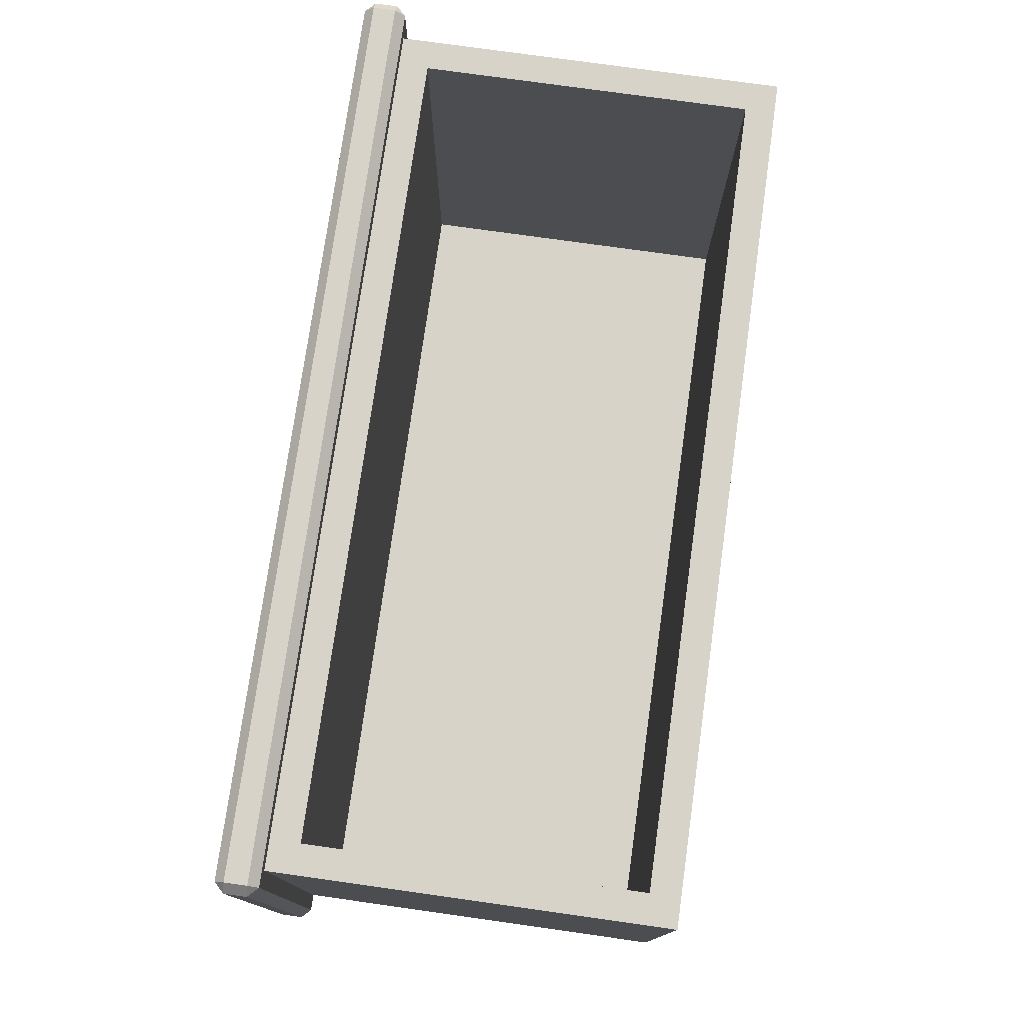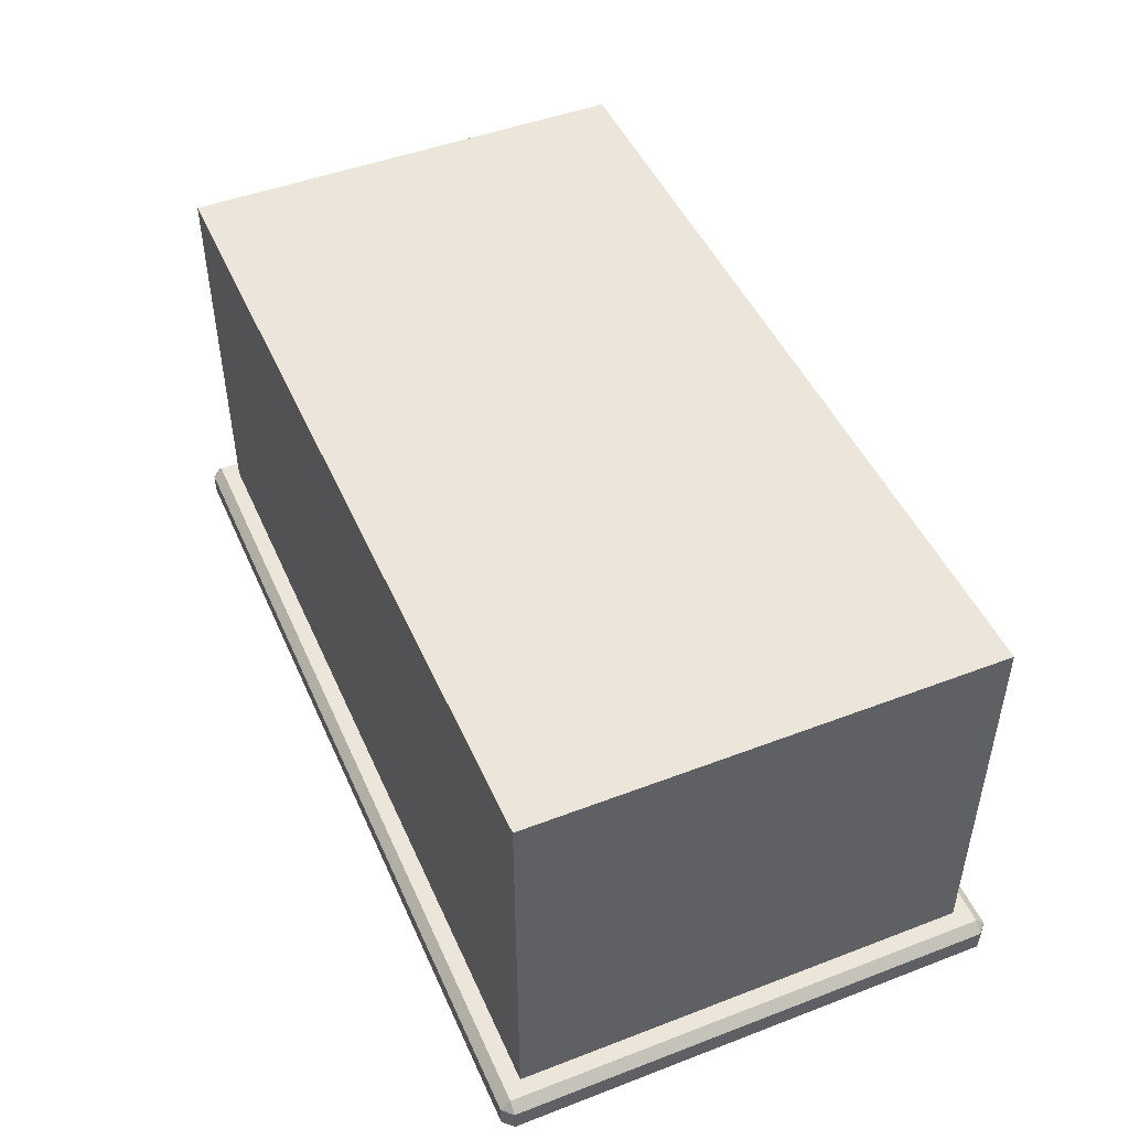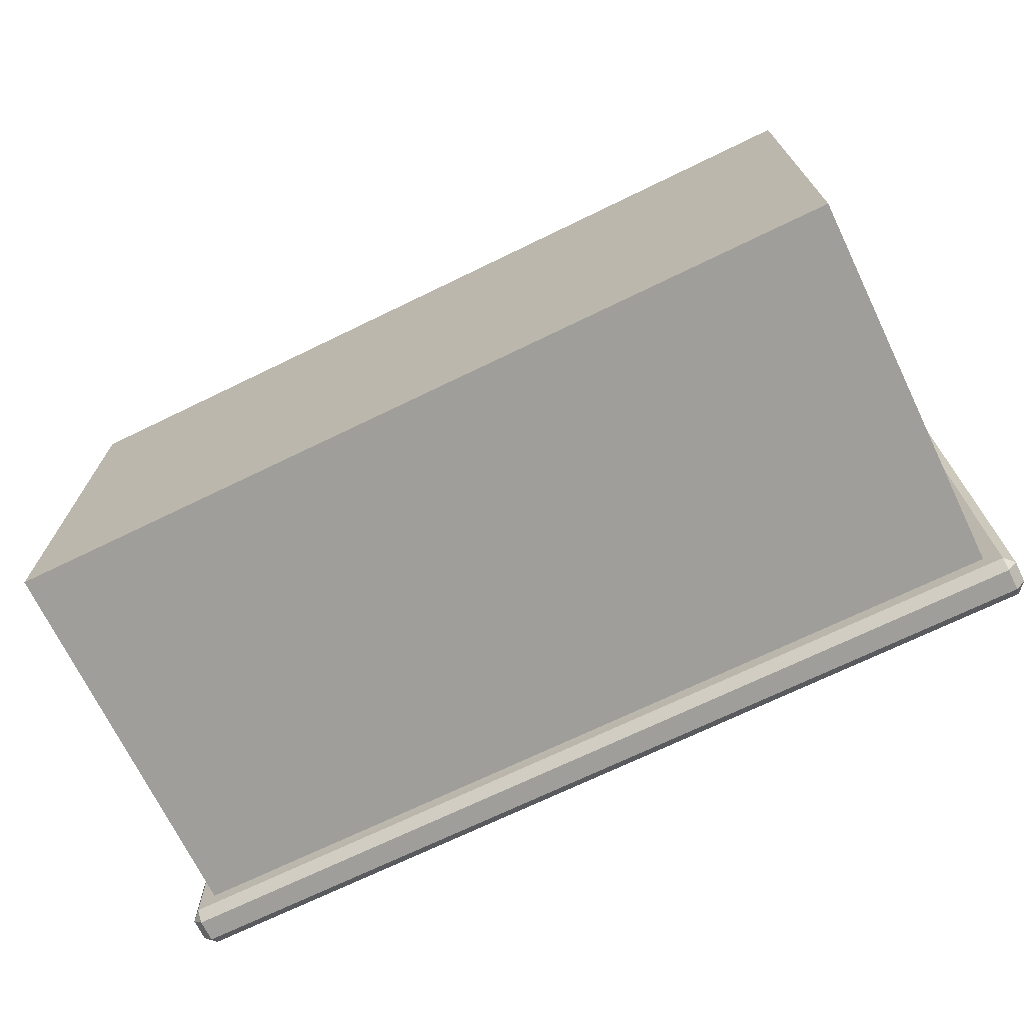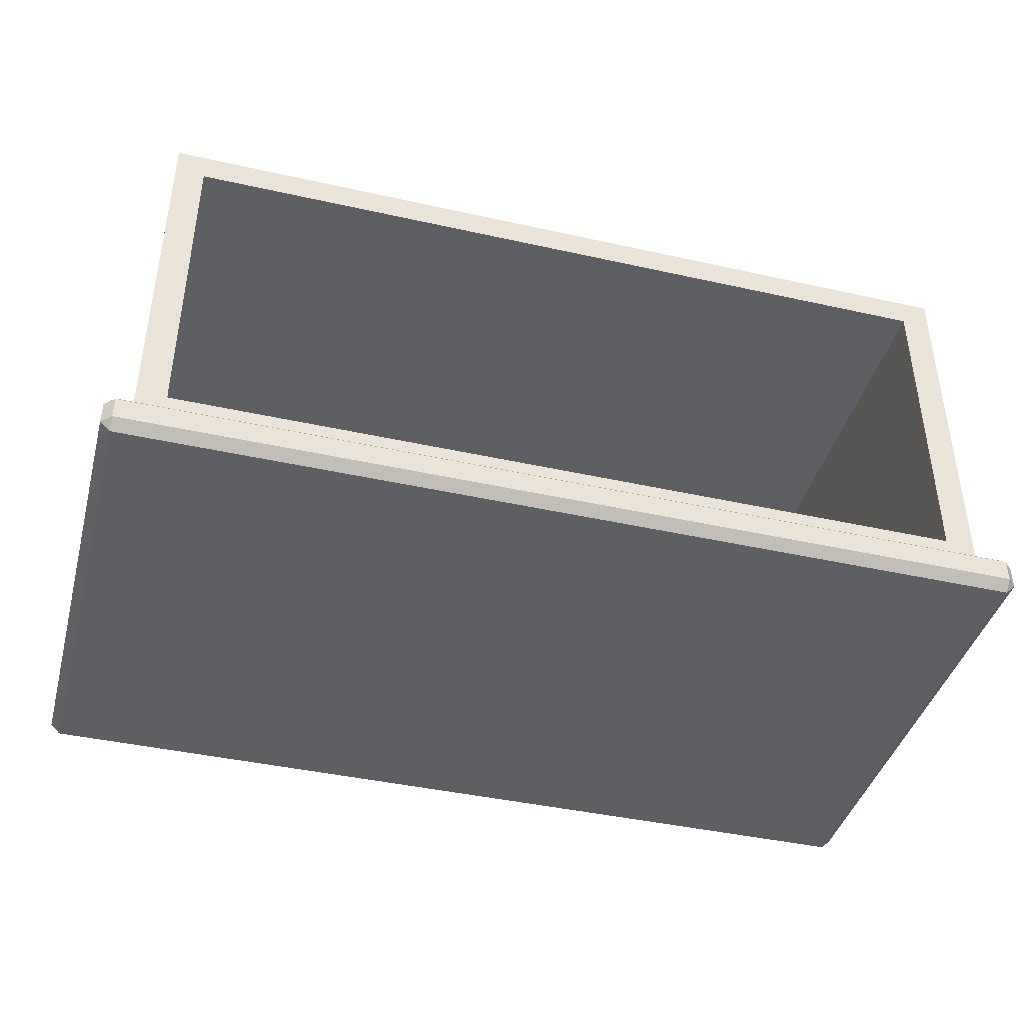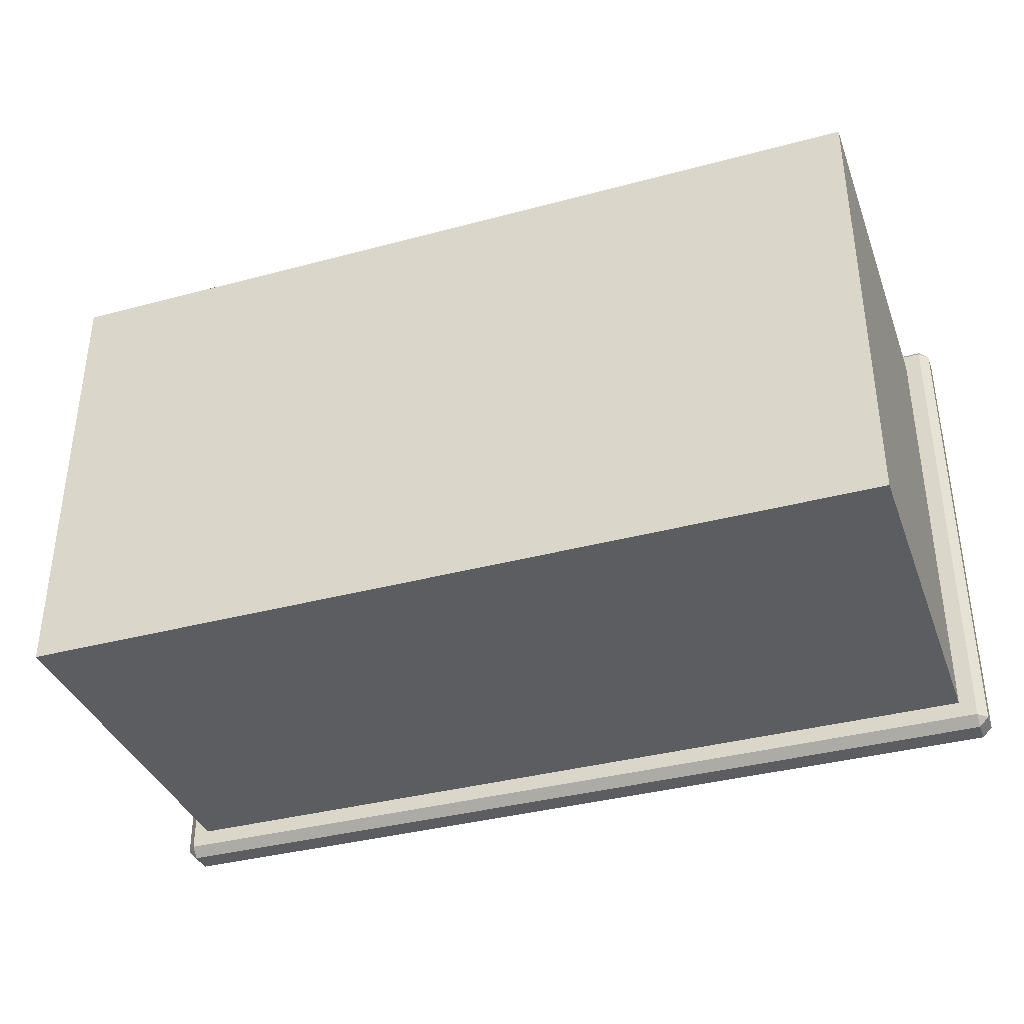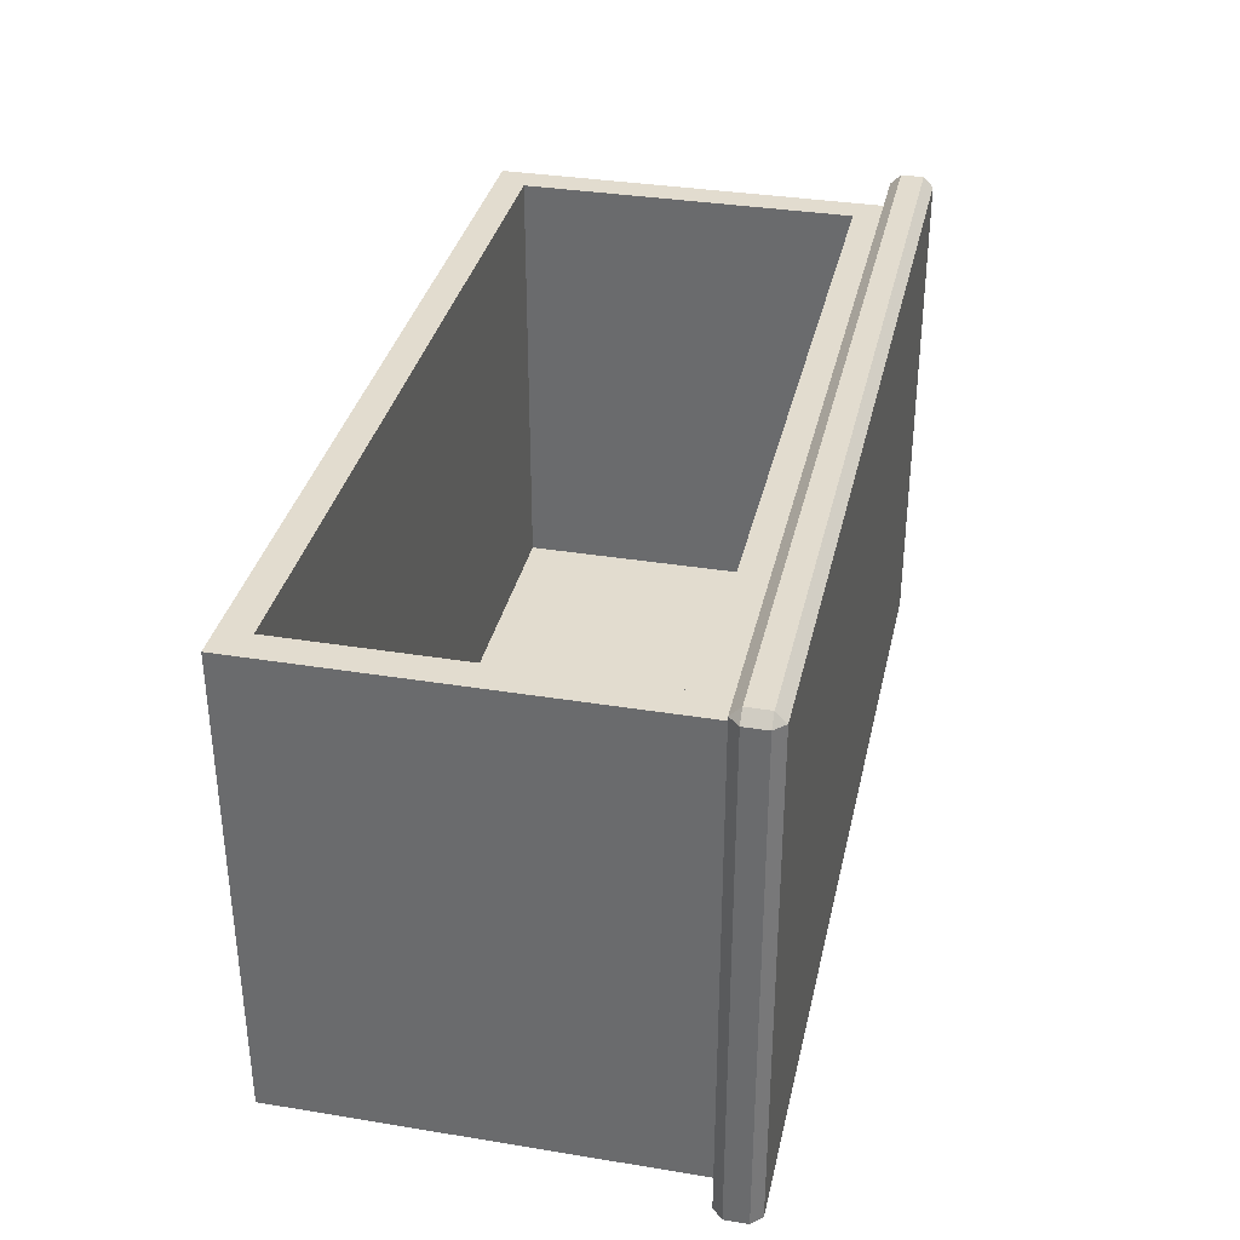
<metadata>
{"format":"obj","ext":"obj","renderer":"f3d","projection":"perspective","resolution":1024,"background":"white","views":[{"elev":76.4,"azim":98.0,"up":"+Z"},{"elev":47.5,"azim":-113.3,"up":"+Y"},{"elev":-70.8,"azim":-154.1,"up":"+Z"},{"elev":-41.6,"azim":-15.1,"up":"+Y"},{"elev":-37.0,"azim":-160.9,"up":"+Z"},{"elev":34.6,"azim":-77.6,"up":"+Z"}]}
</metadata>
<code>
o DresserDrawer_229_1
v -0.5439 -0.1696 0.3034
v -0.5439 -0.1829 0.3034
v -0.5439 -0.1829 0.009233
v -0.5439 -0.1696 0.009233
v 0.000964 -0.1696 0.009233
v 0.000964 -0.1829 0.009233
v 0.000964 -0.1829 0.3034
v 0.000964 -0.1696 0.3034
v -0.00491 -0.1887 0.009233
v -0.5381 -0.1887 0.009233
v -0.5381 -0.1887 0.3034
v -0.00491 -0.1887 0.3034
v -0.00491 -0.1696 0.3093
v -0.00491 -0.1829 0.3093
v -0.5381 -0.1829 0.3093
v -0.5381 -0.1696 0.3093
v -0.03266 0.05126 0.2934
v -0.03266 0.05126 0.03667
v -0.5103 0.05126 0.03667
v -0.5103 0.05126 0.2934
v -0.5381 -0.1696 0.003358
v -0.5381 -0.1829 0.003358
v -0.00491 -0.1829 0.003358
v -0.00491 -0.1696 0.003358
v -0.5381 -0.1638 0.3034
v -0.00491 -0.1638 0.3034
v -0.5381 -0.1638 0.009233
v -0.00491 -0.1638 0.009233
v -0.01491 -0.1638 0.2934
v -0.5281 -0.1638 0.2934
v -0.01491 -0.1638 0.01923
v -0.5281 -0.1638 0.01923
v -0.01491 0.06902 0.01923
v -0.01491 0.06902 0.2934
v -0.5281 0.06901 0.2934
v -0.5281 0.06901 0.01923
v -0.5103 -0.146 0.03667
v -0.5103 -0.146 0.2934
v -0.03266 -0.146 0.2934
v -0.03266 -0.146 0.03667
f 1 3 2
f 1 4 3
f 5 7 6
f 5 8 7
f 9 11 10
f 9 12 11
f 13 15 14
f 13 16 15
f 17 19 18
f 17 20 19
f 21 23 22
f 21 24 23
f 16 25 1
f 13 8 26
f 4 27 21
f 24 28 5
f 14 12 7
f 15 2 11
f 3 22 10
f 23 6 9
f 26 16 13
f 26 25 16
f 25 4 1
f 25 27 4
f 24 27 28
f 24 21 27
f 8 28 26
f 8 5 28
f 14 11 12
f 14 15 11
f 2 10 11
f 2 3 10
f 9 22 23
f 9 10 22
f 12 6 7
f 12 9 6
f 1 15 16
f 1 2 15
f 7 13 14
f 7 8 13
f 21 3 4
f 21 22 3
f 5 23 24
f 5 6 23
f 29 25 26
f 29 30 25
f 31 29 26
f 31 26 28
f 30 27 25
f 30 32 27
f 32 28 27
f 32 31 28
f 33 35 34
f 33 36 35
f 32 35 36
f 32 30 35
f 31 36 33
f 31 32 36
f 29 33 34
f 29 31 33
f 20 37 19
f 20 38 37
f 39 30 29
f 39 38 30
f 17 39 29
f 17 29 34
f 20 34 35
f 20 17 34
f 38 20 35
f 38 35 30
f 37 18 19
f 37 40 18
f 38 40 37
f 38 39 40
f 39 18 40
f 39 17 18

</code>
